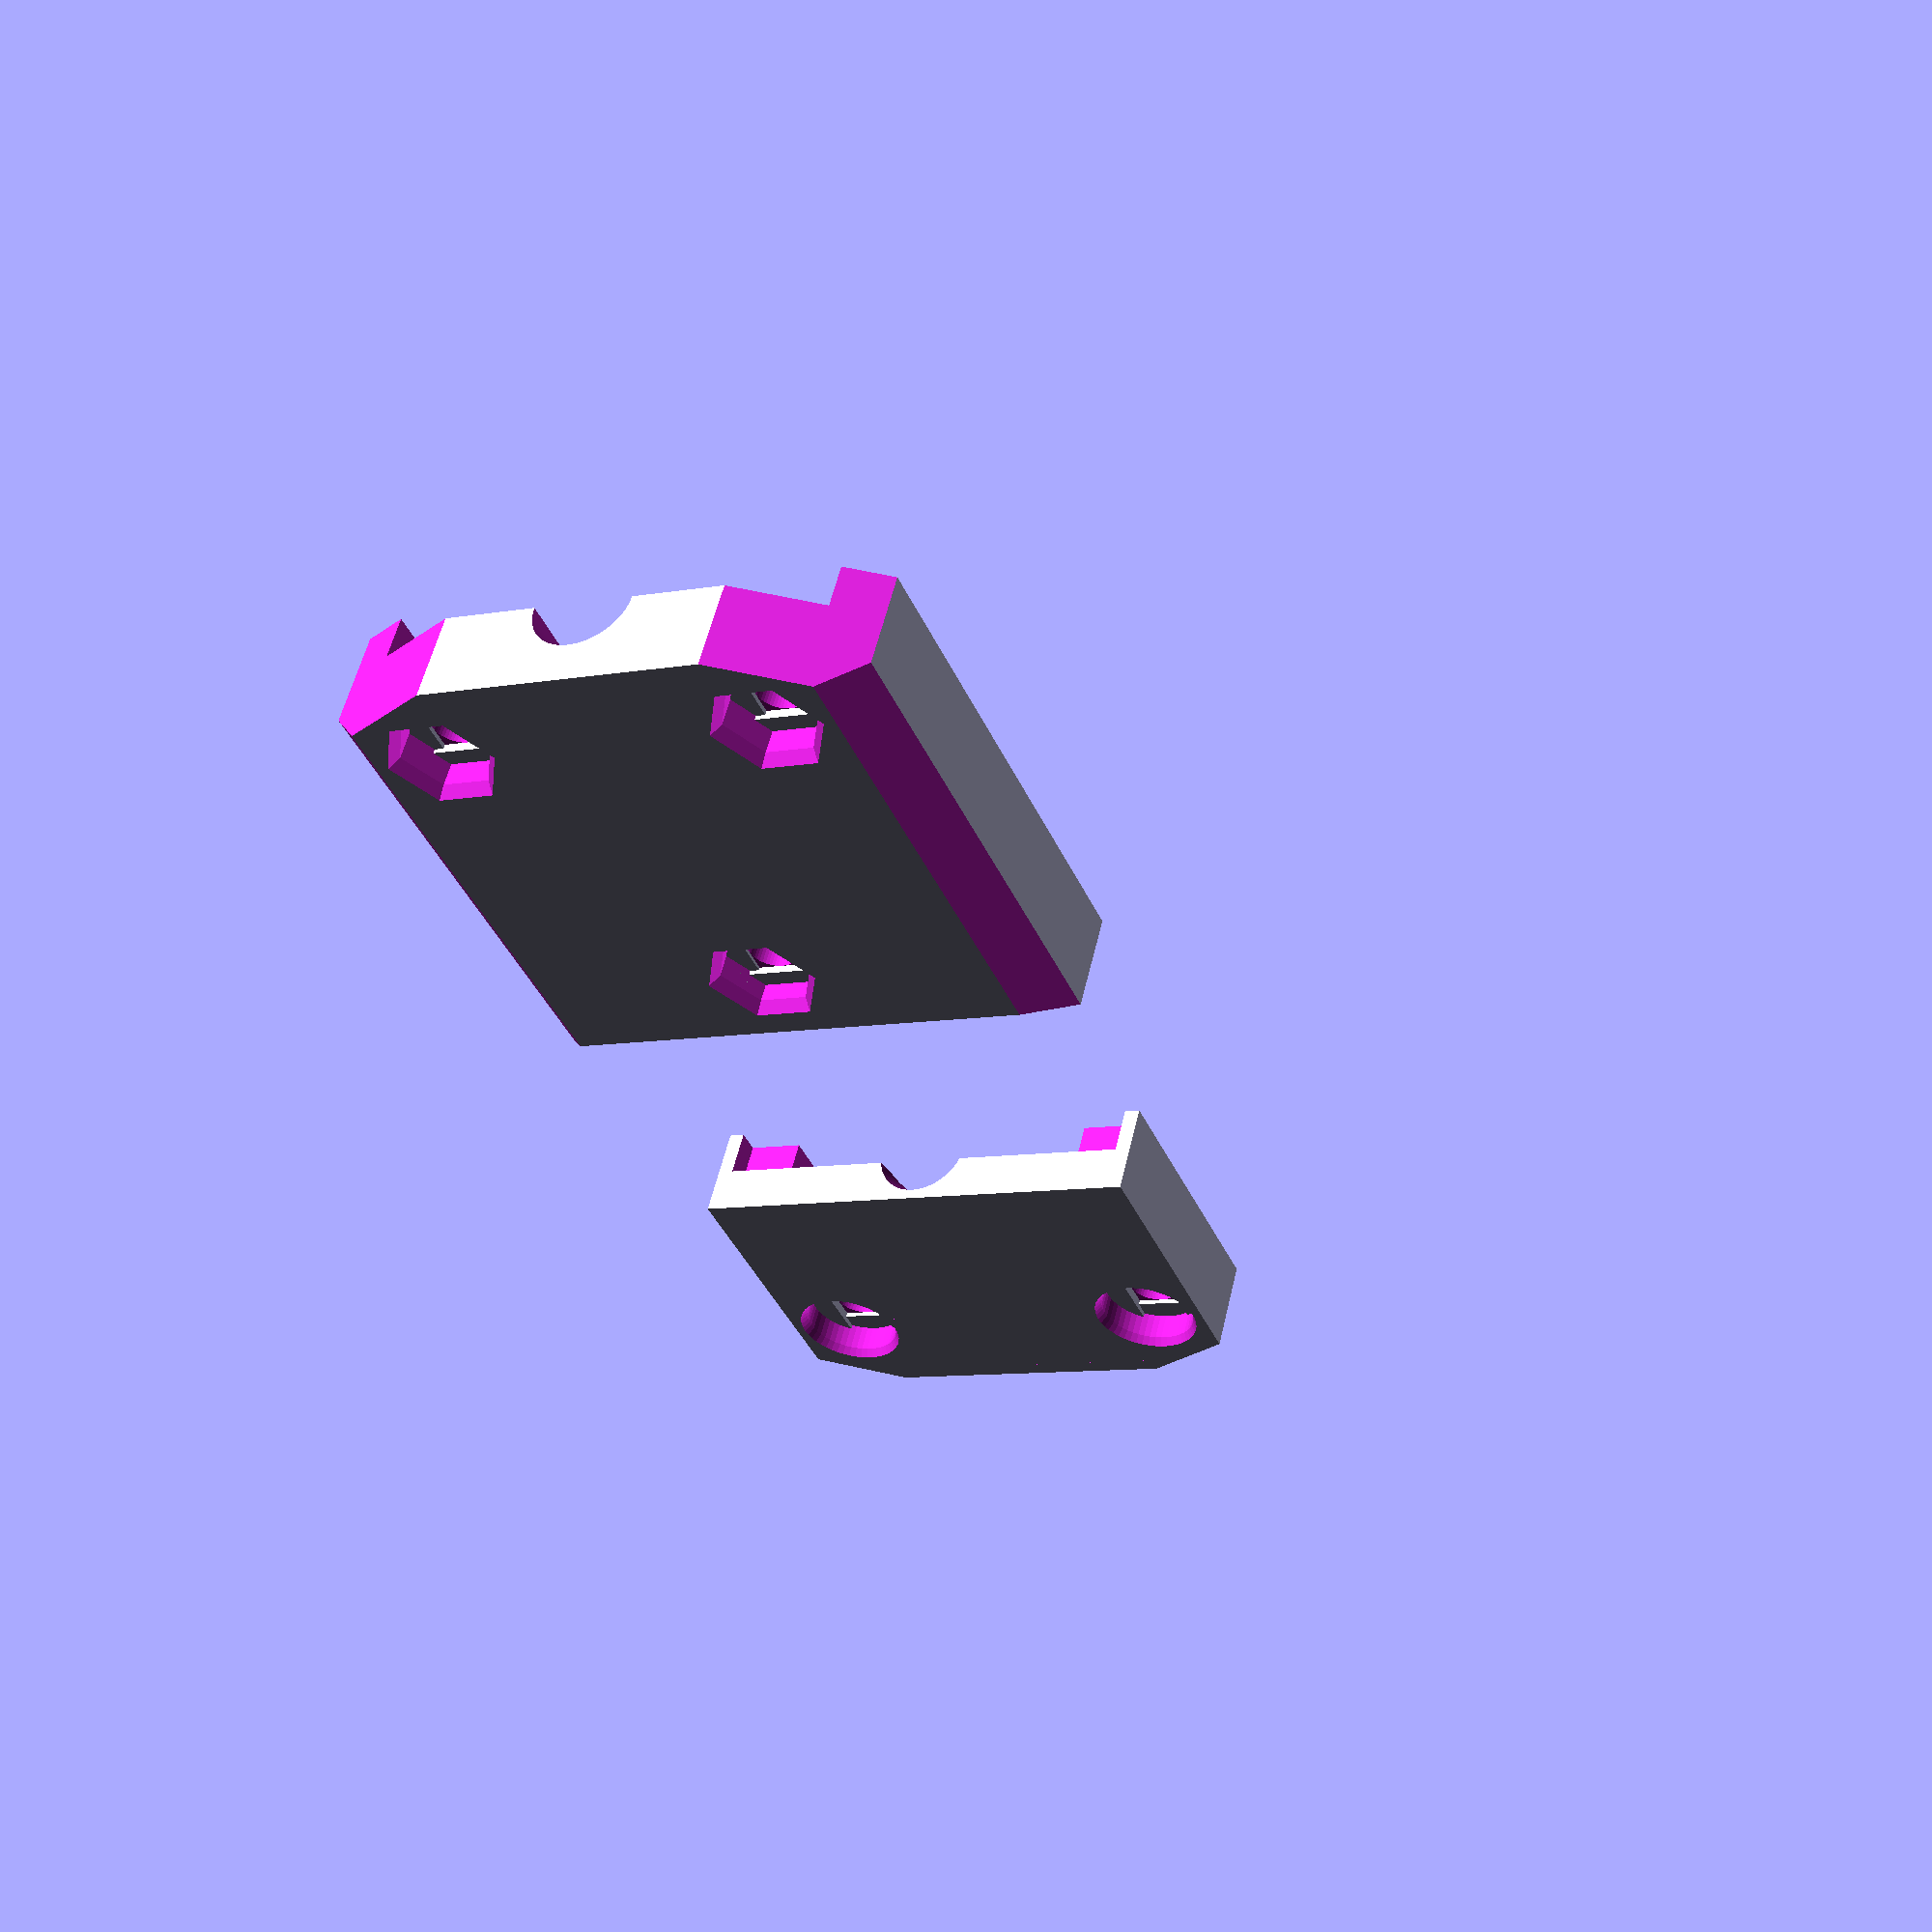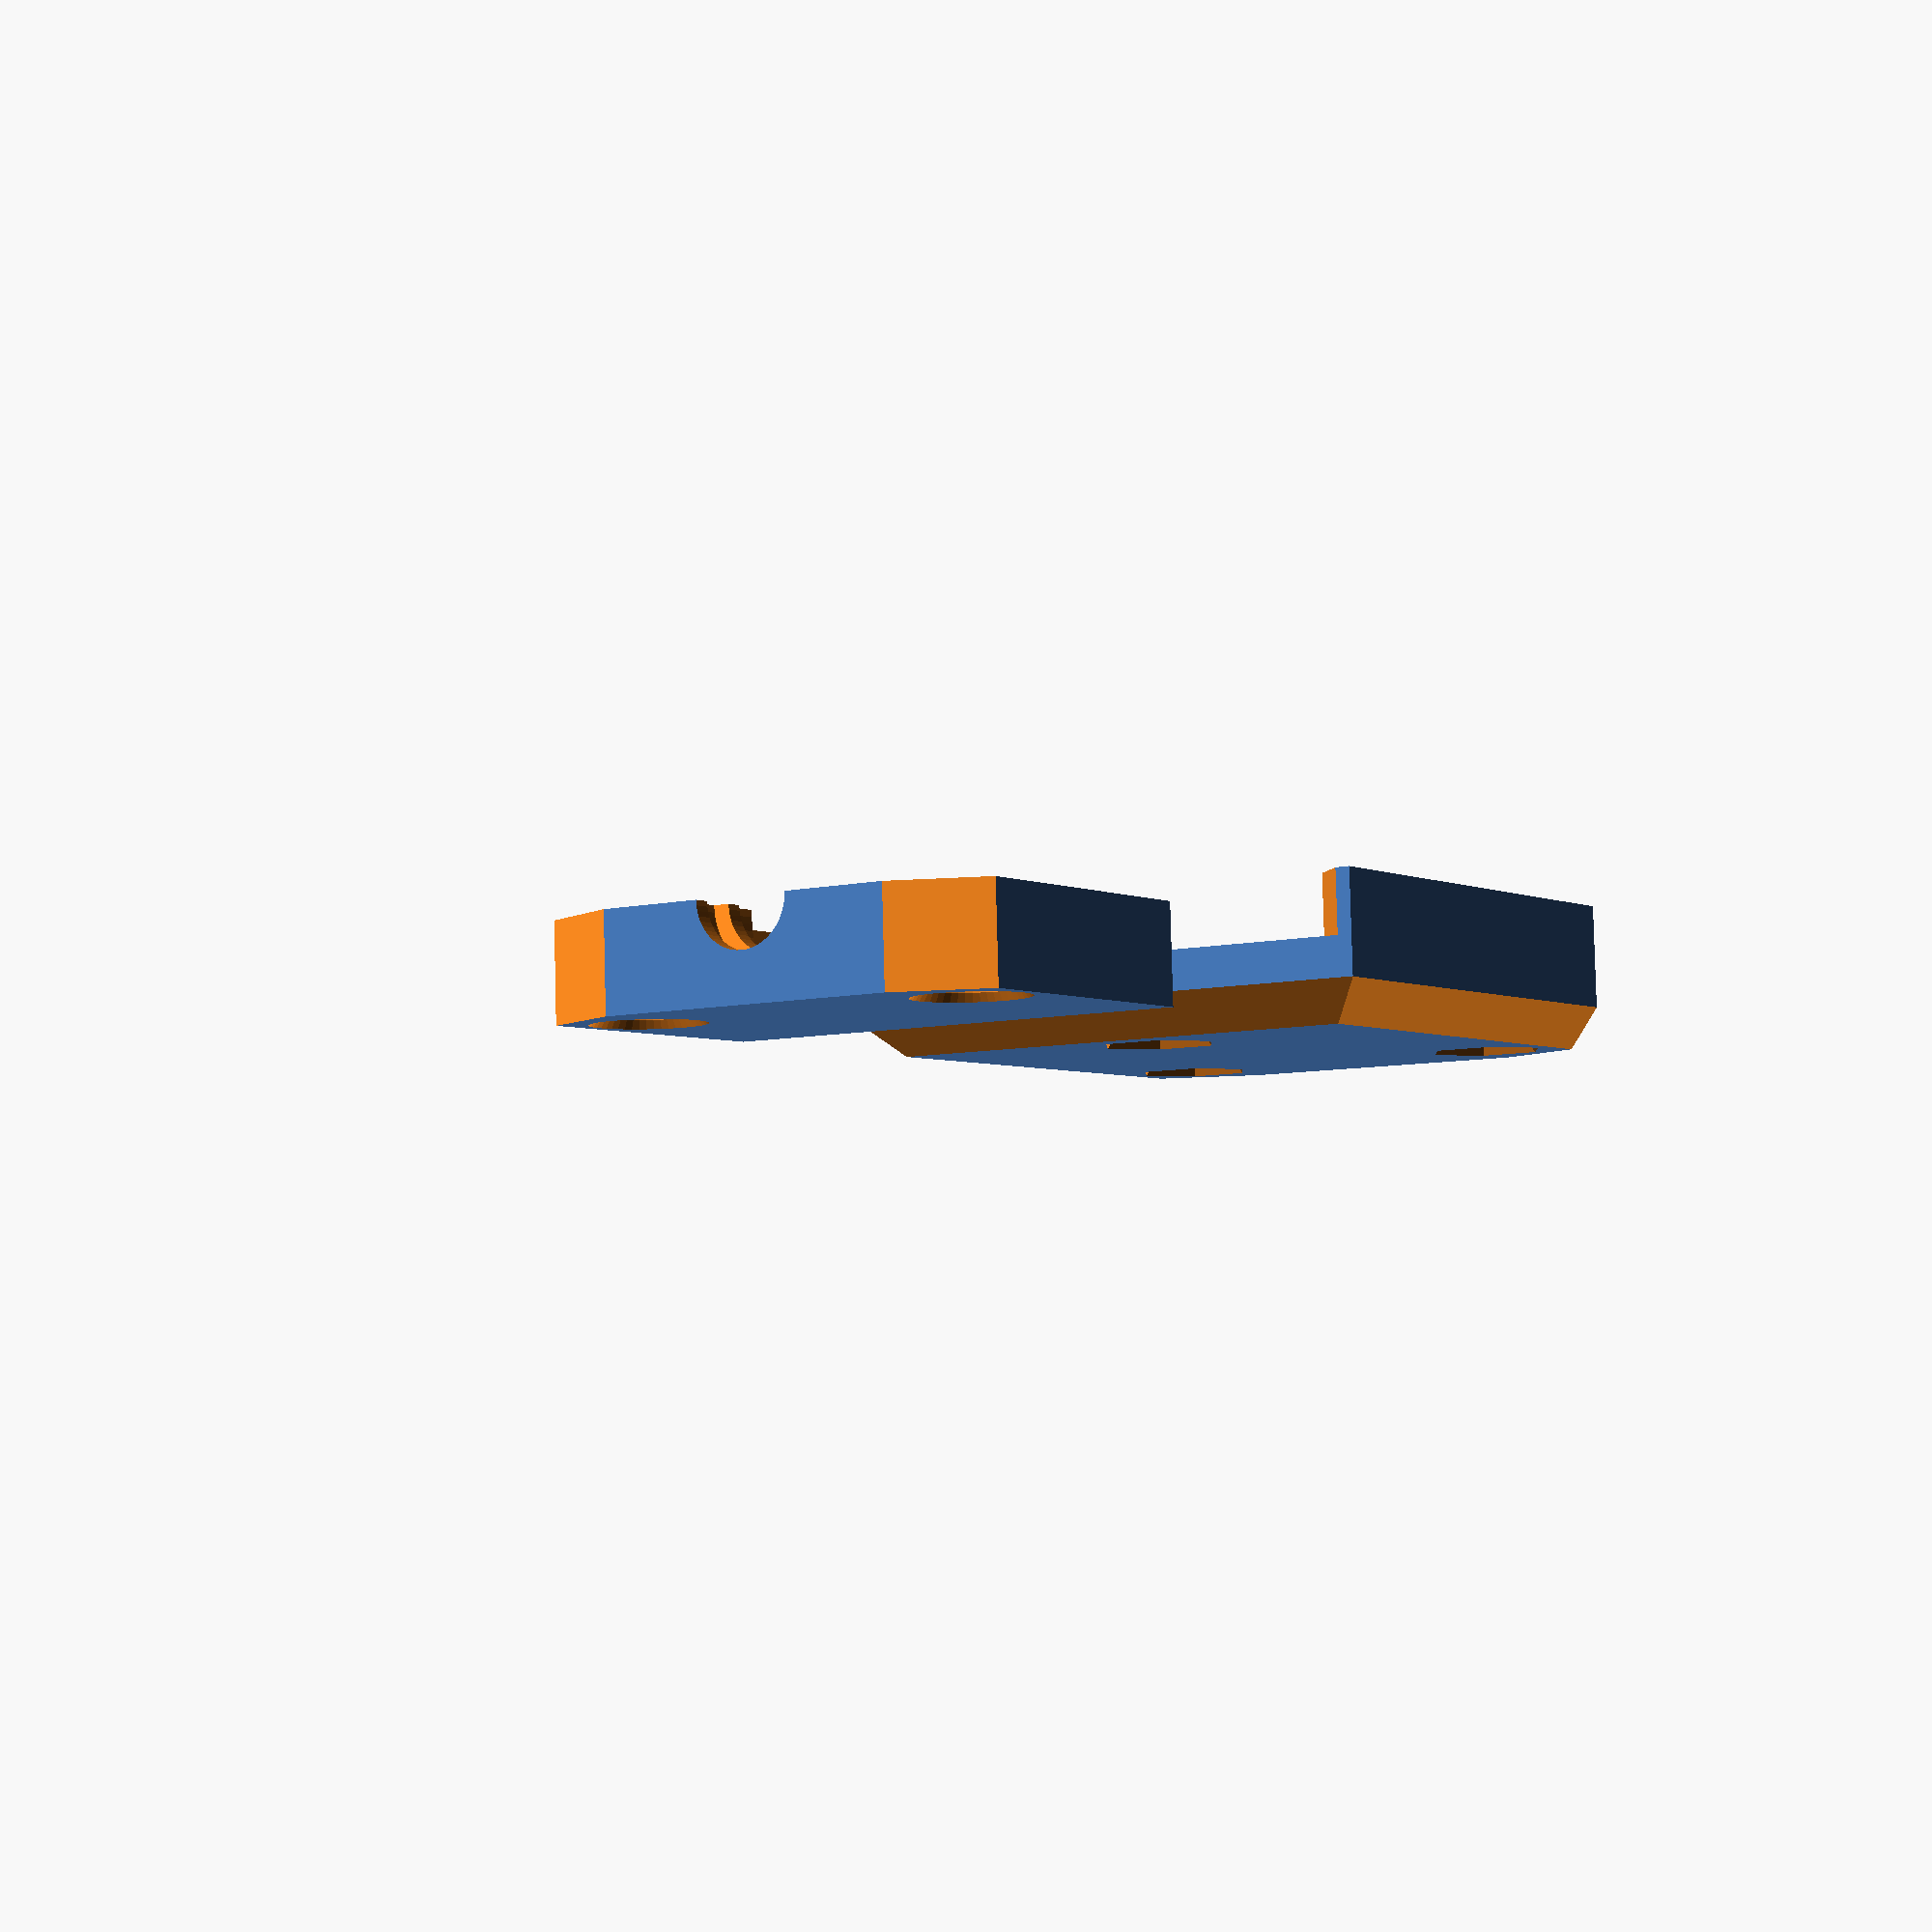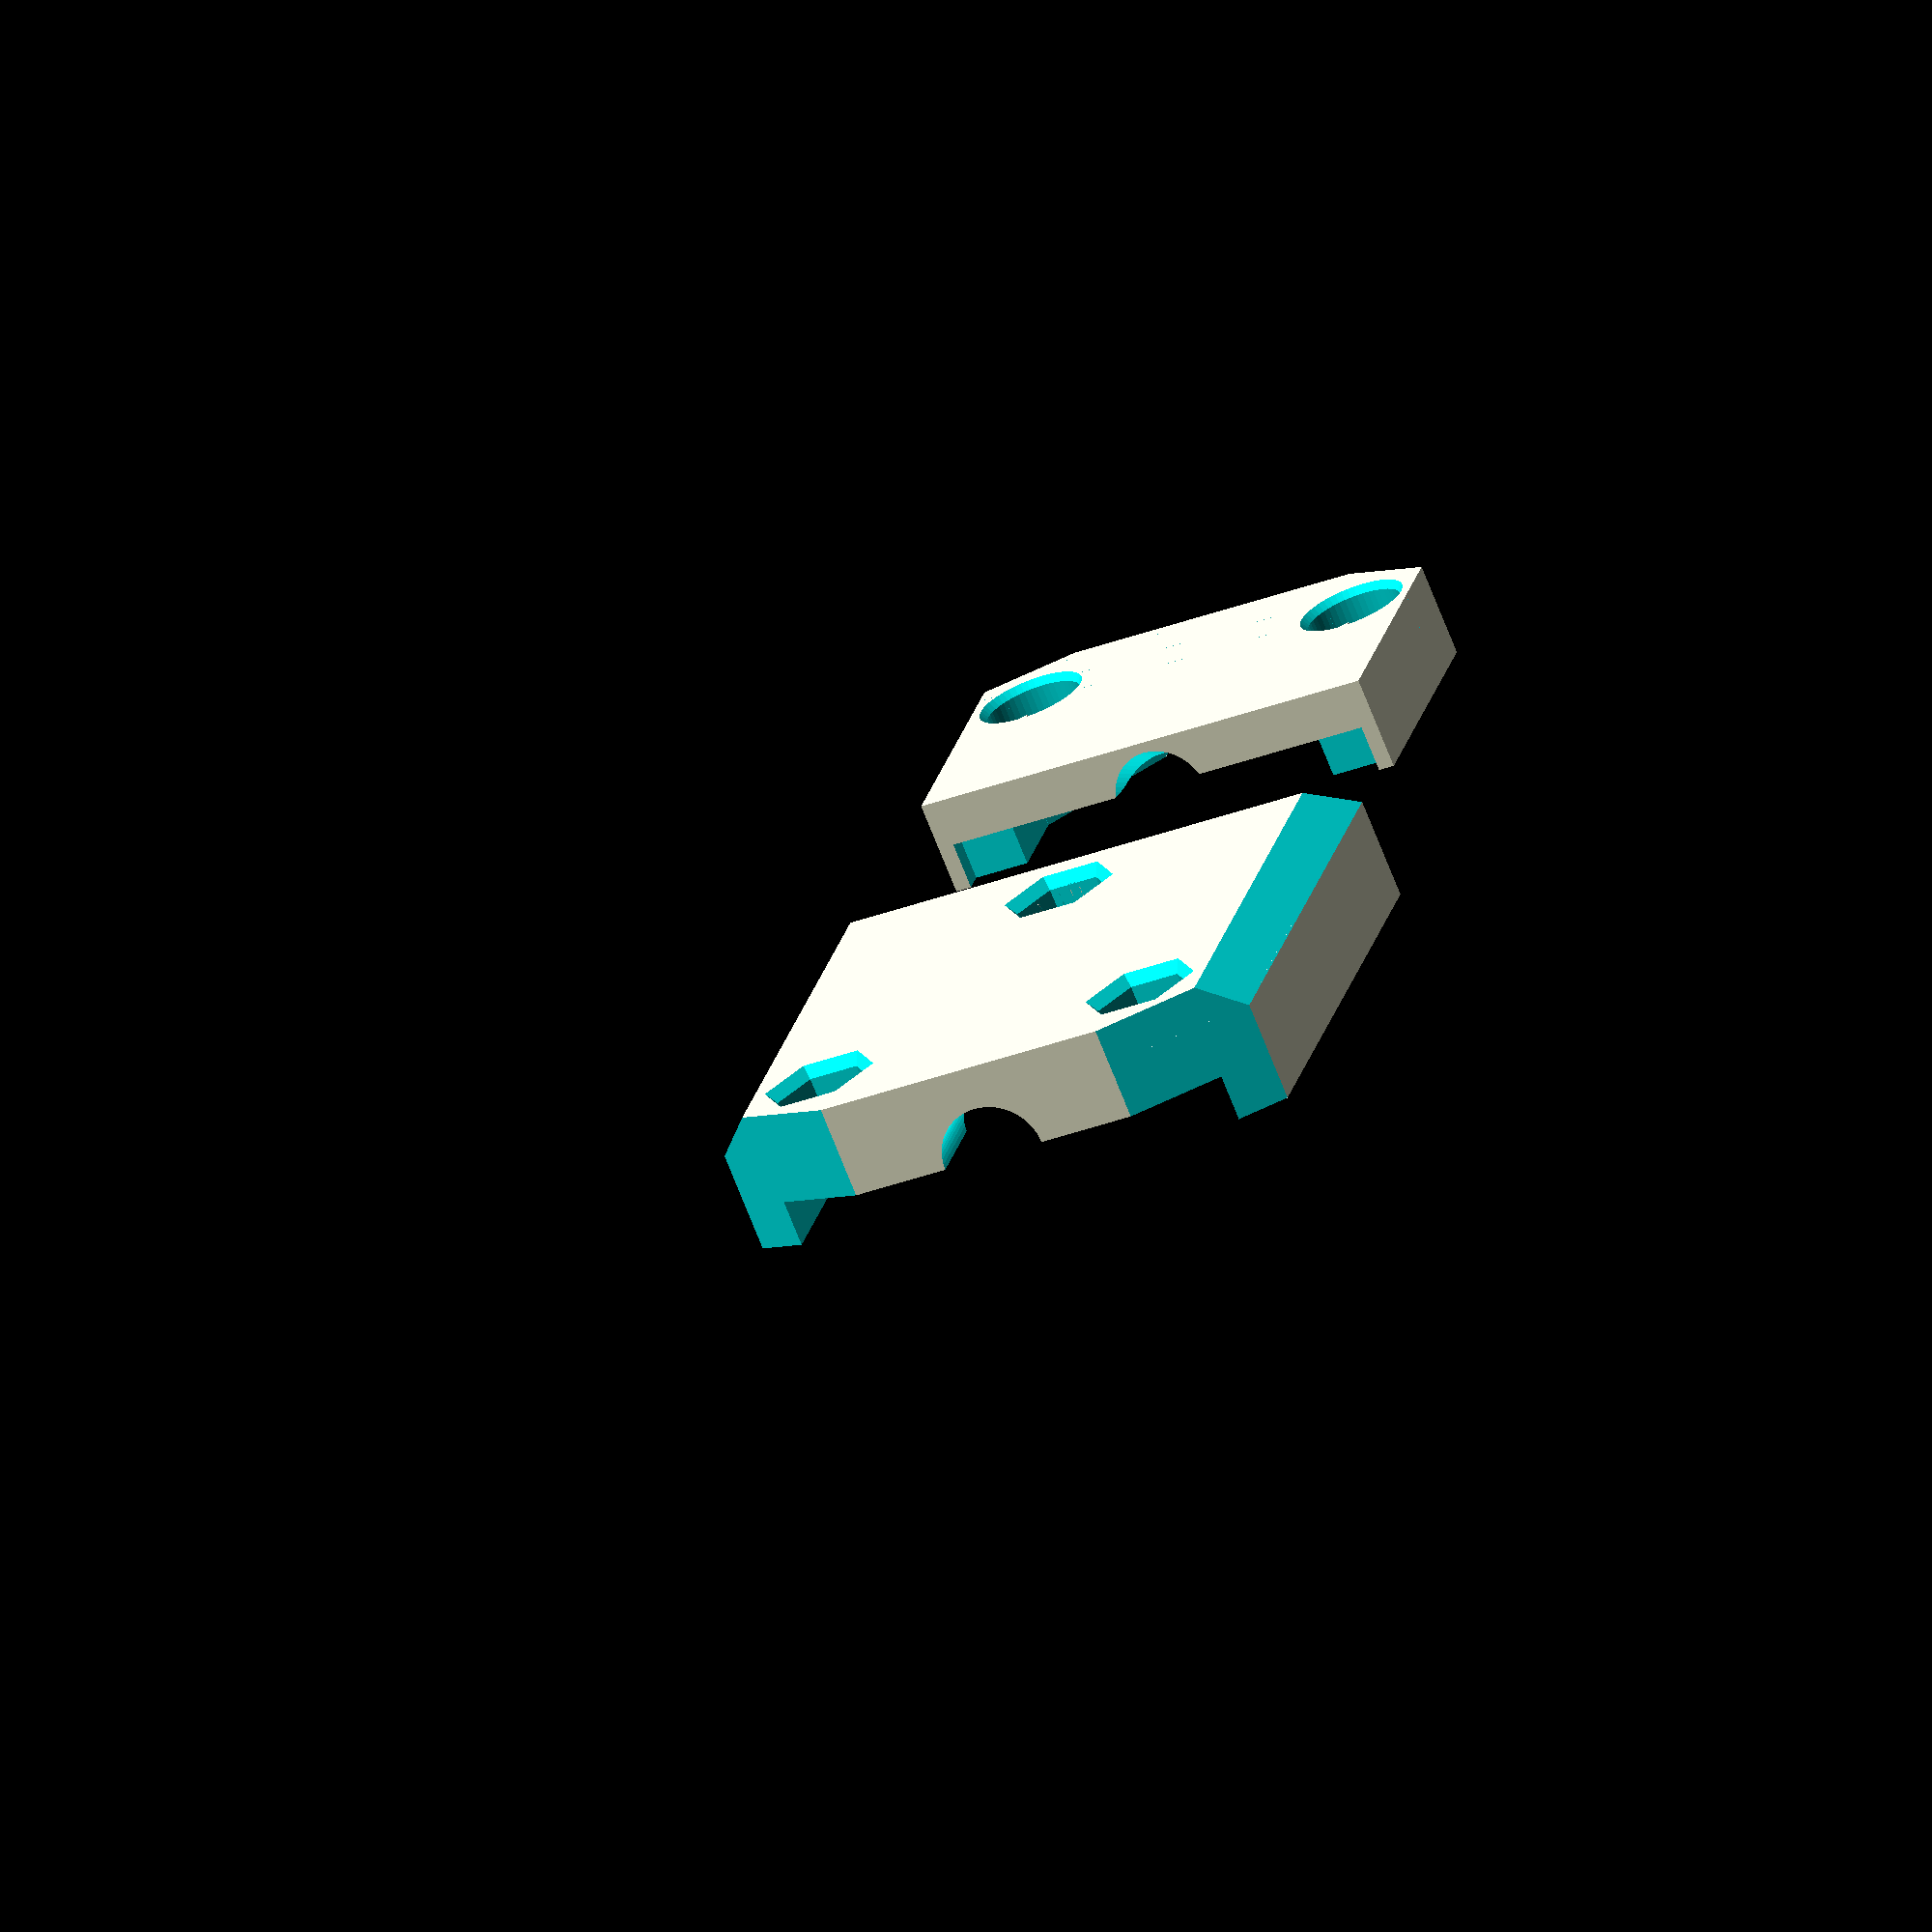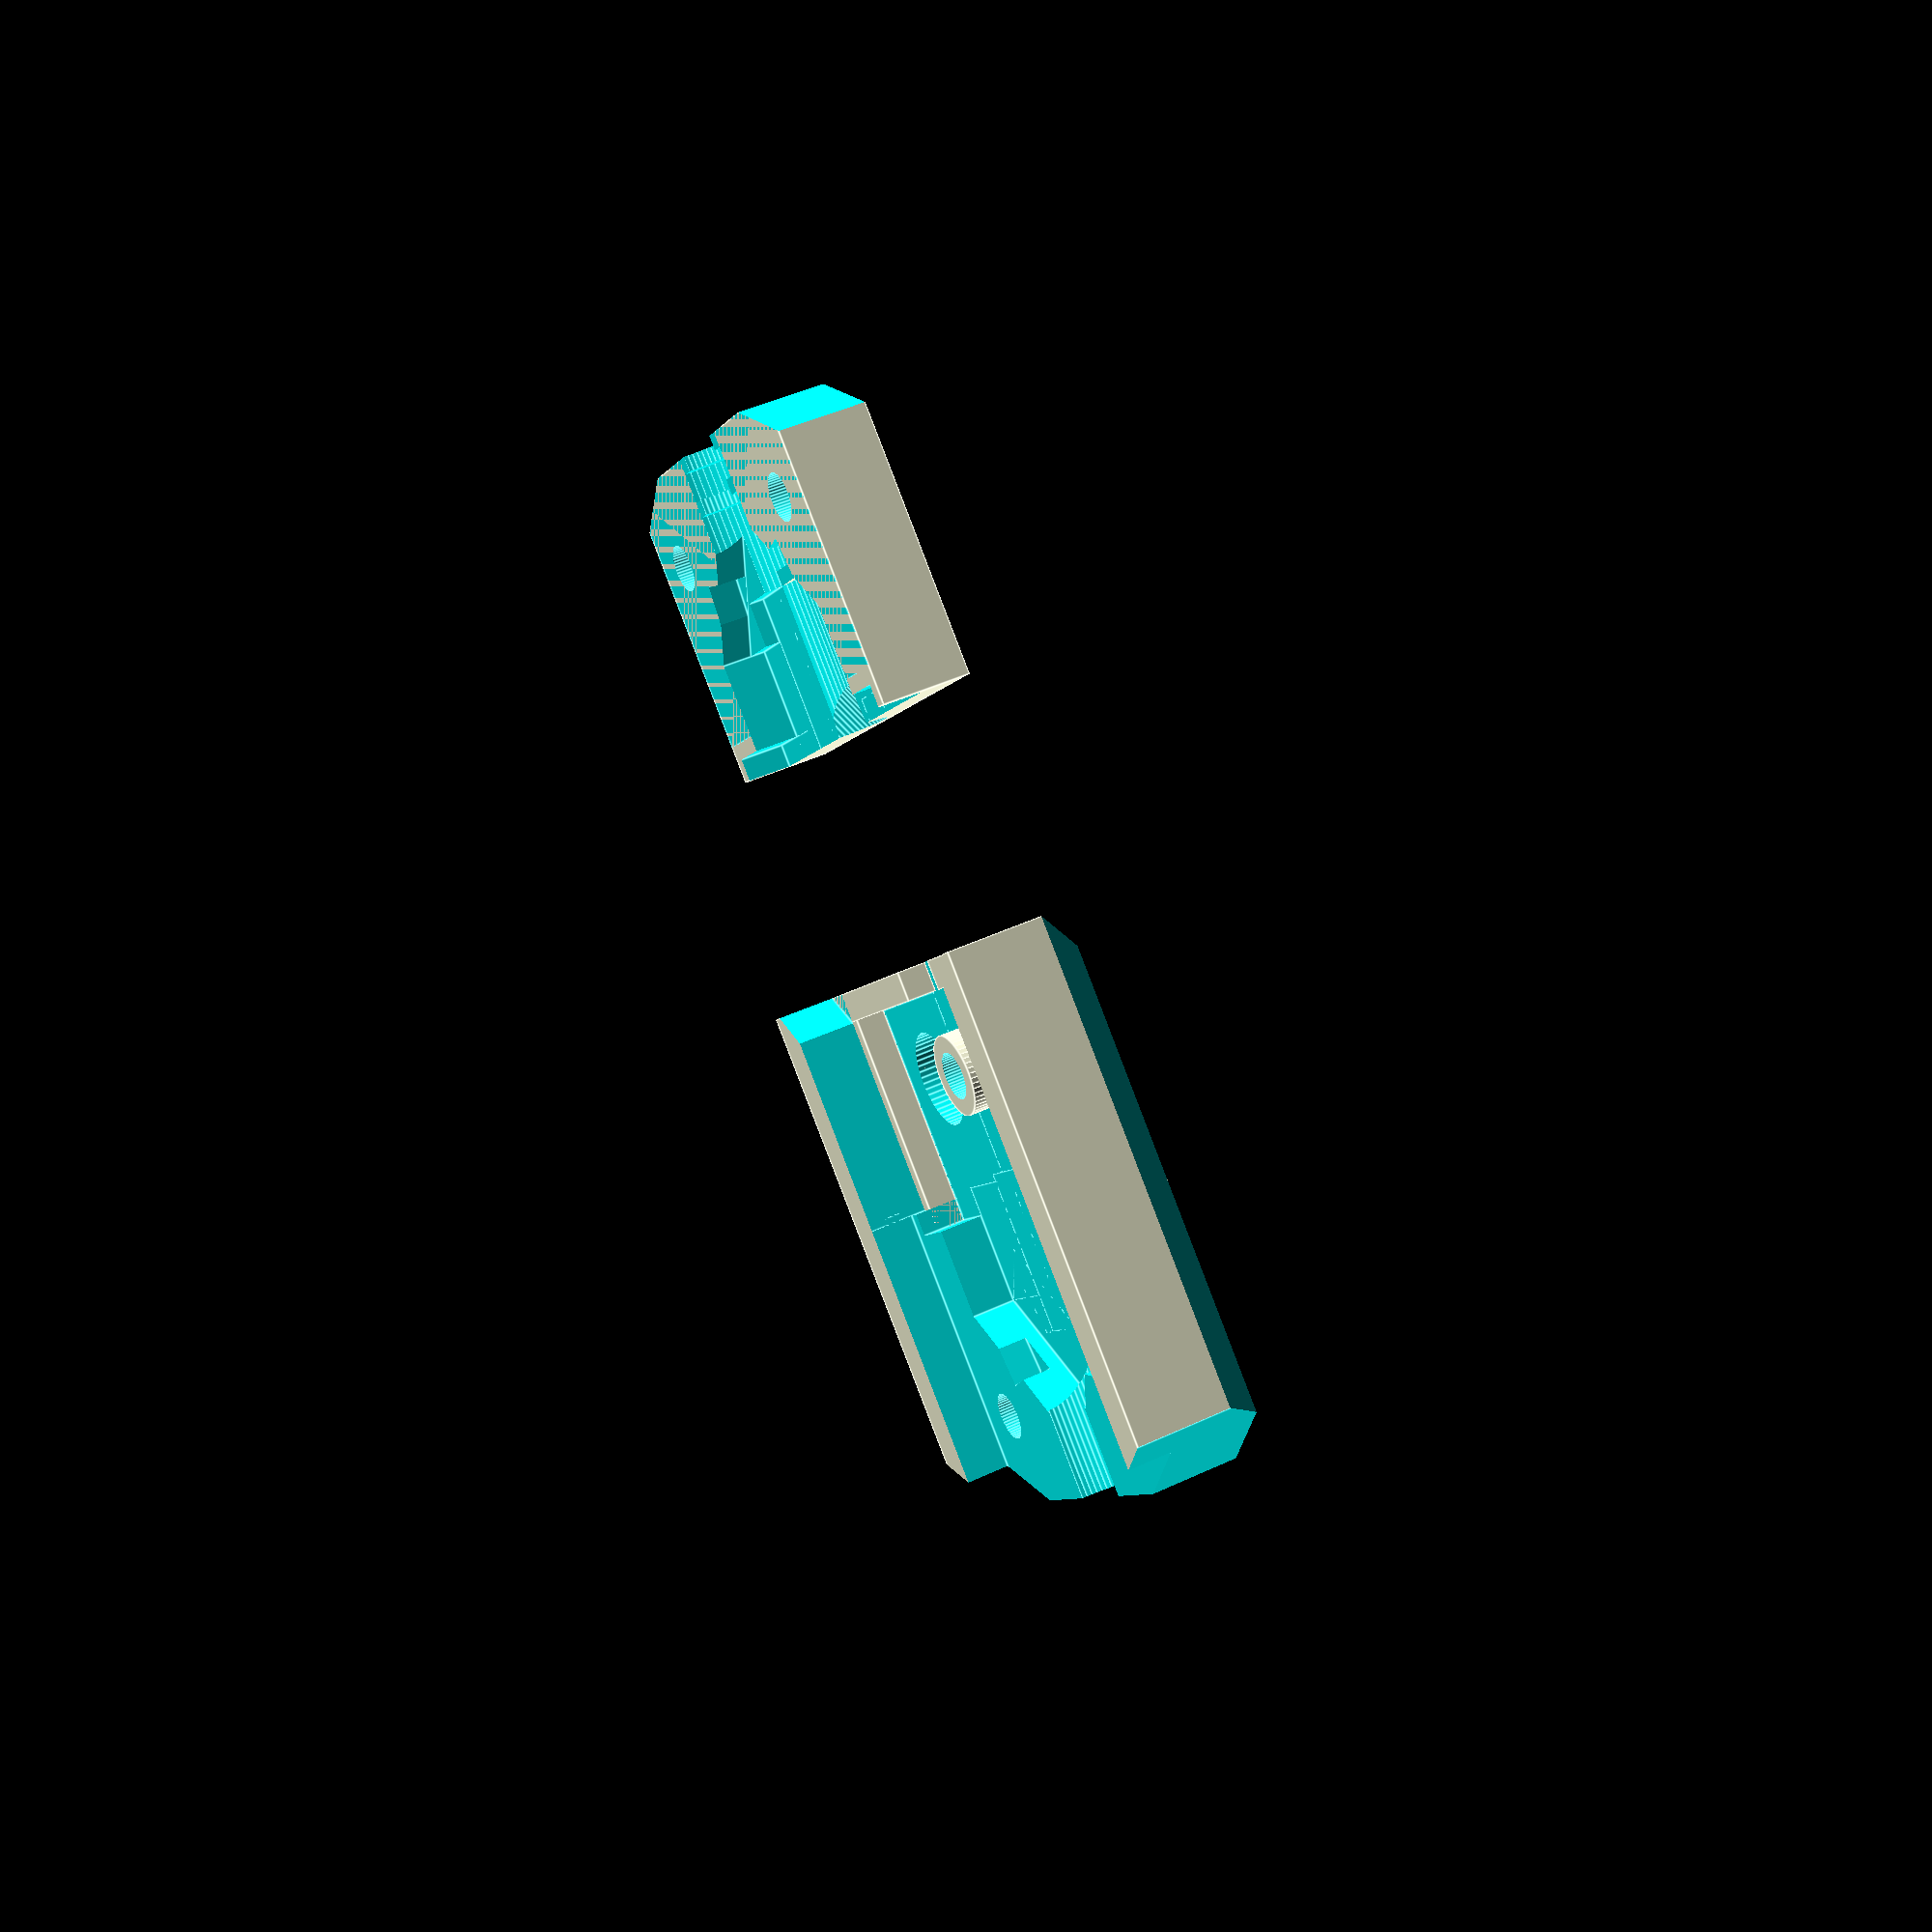
<openscad>
// PRUSA iteration4
// Heatbed cover MK2.5
// GNU GPL v3
// Josef Průša <iam@josefprusa.cz> and contributors
// http://www.reprap.org/wiki/Prusa_Mendel
// http://prusamendel.org

module cover()
{
    difference()
    {
        // base block
        translate([-18, 0, 0]) cube([36, 36, 9]);

        // inner cut
        translate([-15, -0.5, -3]) cube([30, 16, 9]);
        translate([-0, 37, 3]) rotate([90, 0, 0]) cylinder(h = 15, r = 3.3, $fn = 60);
        translate([-15, 15, -6]) cube([30, 22, 9]);

        // inner edges
        translate([3.5, 2, 0]) rotate([0, 0, 0]) cube([10.5, 15, 6]);
        translate([-14, 2, 0]) rotate([0, 0, 0]) cube([10.5, 15, 6]);

        translate([2.5, 15, 0]) rotate([0, 0, 0]) cube([8, 8, 6]);
        translate([-10.5, 15, 0]) rotate([0, 0, 0]) cube([8, 8, 6]);

        translate([6.96, 19.45, 0]) rotate([0, 0, 45]) cube([5, 10, 6]);
        translate([-6.96, 19.45, 0]) rotate([0, 0, 45]) cube([10, 5, 6]);

        translate([3.96, 18.45, 0]) rotate([0, 0, 20]) cube([5, 6, 6]);
        translate([-3.96, 18.45, 0]) rotate([0, 0, 70]) cube([6, 5, 6]);

        translate([-0, 20, 0.5]) rotate([90, 0, 0]) cube([11, 11, 11], center = true);

        translate([2, 14, -1]) rotate([0, 0, 10]) cube([8, 13, 6]);
        translate([-9.88, 15.21, -1]) rotate([0, 0, -10]) cube([8, 13, 6]);

        // outer edges
        translate([-18.0, 32, -1]) rotate([0, 0, 25]) cube([11, 11, 11]);
        translate([18, 32, -1]) rotate([0, 0, 65]) cube([11, 11, 11]);

        // screw holes for clip
        translate([-11, 30, 0]) cylinder(h = 10, r = 1.6, $fn = 50);
        translate([11, 30, 0]) cylinder(h = 10, r = 1.6, $fn = 50);


        // clip nuts entry
        translate([-11, 30, 8.2]) rotate([0, 0, 0]) cylinder(h = 4, r1 = 3.15, r2 = 6, $fn = 6);
        translate([11, 30, 8.2]) rotate([0, 0, 0]) cylinder(h = 4, r1 = 3.15, r2 = 6, $fn = 6);

        // heatbed terminal screw pockets

        translate([8.5, 7.5, 0]) cylinder(h = 8.6, r = 3.25, $fn = 50);
        translate([-8.5, 7.5, 0]) cylinder(h = 8.6, r = 3.25, $fn = 50);

        // clip nuts with print supports
        difference()
        {
            union()
            {
                translate([11, 30, 6])
                {
                    cylinder(h = 4, r = 3.15, $fn = 6);
                }
                translate([-11, 30, 6])
                {
                    cylinder(h = 4, r = 3.15, $fn = 6);
                }
            }
            translate([-9.4, 4, 0.6]) cube([18.8, 40, 5.7]);
            translate([-17.6, 4, 0.6]) cube([5, 40, 5.7]);
            translate([12.6, 4, 0.6]) cube([5, 40, 5.7]);
            translate([-22, 18.4, 0.6]) cube([70, 10, 6]);
            translate([-20, 31.6, 0.6]) cube([70, 10, 6]);
        }

        difference()
        {
            union()
            {
                translate([0, 7.5, 5.4])
                {
                    cylinder(h = 4, r = 3.15, $fn = 6);
                }
            }
            translate([-11.6, 0, 1]) cube([10, 40, 5.7]);
            translate([1.6, 0, 1]) cube([10, 40, 5.7]);
            translate([-5, -4.1, 1]) cube([10, 10, 6]);
            translate([-5, 9.1, 1]) cube([10, 10, 6]);
        }

        // heatbed screw nut entry
        translate([0, 7.5, 8.2]) rotate([0, 0, 0]) cylinder(h = 4, r1 = 3.15, r2 = 6, $fn = 6);

        // LED window
        translate([-2.5, -1, -4]) cube([5, 3.5, 10]);
        translate([-14, -4, -6]) rotate([0, 0, 45]) cube([5, 5, 10]);
        translate([14, -4, -6]) rotate([0, 0, 45]) cube([5, 5, 10]);

        // edges
        translate([-20, -0, 6.5]) rotate([45, 0, 0]) cube([40, 5, 5]);
        translate([-23.3, -1, 9.7]) rotate([0, 45, 0]) cube([6, 45, 6]);
        translate([14.8, -1, 9.7]) rotate([0, 45, 0]) cube([6, 45, 5]);
    }

    // heatbed pcb support
    translate([-17, 0, 4]) cube([3, 20, 2]);
    translate([14, 0, 4]) cube([3, 20, 2]);
    translate([-17, 0, 4]) cube([14, 2, 2]);
    translate([3, 0, 4]) cube([14, 2, 2]);

    // heatbed screw body
    difference()
    {
       translate([0, 7.5, 4]) rotate(90, v = [0, 0, 1]) cylinder(h = 3.9, r = 2.75, $fn = 50);
       translate([0, 7.5, 6.5]) cylinder(h = 4, r = 2.76, $fn = 50);
       translate([0, 7.5, 3]) cylinder(h = 4, r = 1.6, $fn = 50);
    }
}

module clip()
{
    difference()
    {
        // base body
        translate([-15, 15.5, -3]) cube([30, 20.5, 6]);

        // inner angled cut
        translate([3.5, 2, 0]) rotate([0, 0, 0]) cube([10.5, 15, 6]);
        translate([-14, 2, 0]) rotate([0, 0, 0]) cube([10.5, 15, 6]);

        translate([3.5, 15, 0]) rotate([0, 0, 0]) cube([7, 8, 6]);
        translate([-10.5, 15, 0]) rotate([0, 0, 0]) cube([7, 8, 6]);

        translate([6.96, 19.45, 1]) rotate([0, 0, 45]) cube([5, 10, 6]);
        translate([-6.96, 19.45, 1]) rotate([0, 0, 45]) cube([10, 5, 6]);

        translate([-0, 37, 3]) rotate([90, 0, 0]) cylinder(h = 17, r = 3.5, $fn = 60);

        translate([-7, 15, 0]) rotate([0, 0, 0]) cube([14, 11, 6]);

        translate([3, 14, 1]) rotate([0, 0, 10]) cube([7, 13, 6]);
        translate([-9.88, 15.21, 1]) rotate([0, 0, -10]) cube([7, 13, 6]);

        // cables cut
        translate([-0, 36, 3]) rotate([90, 0, 0]) cylinder(h = 187, r = 4, $fn = 60);

        // screws
        translate([-11, 30, -3]) cylinder(h = 10, r = 1.6, $fn = 50);
        translate([11, 30, -3]) cylinder(h = 10, r = 1.6, $fn = 50);
        translate([-11, 30, -5.5]) cylinder(h = 3, r2 = 3.1, r1 = 5, $fn = 50);
        translate([11, 30, -5.5]) cylinder(h = 3, r2 = 3.1, r1 = 5, $fn = 50);

        // print support for nut heads
        difference()
        {
            union()
            {
                translate([-11, 30, -3.5]) cylinder(h = 3, r = 3.1, $fn = 50);
                translate([11, 30, -3.5]) cylinder(h = 3, r = 3.1, $fn = 50);
            }
            translate([-30, 18.4, -0.8]) cube([60, 10, 2]);
            translate([-30, 31.6, -0.8]) cube([60, 10, 2]);
            translate([-9.4, 25, -1.1]) cube([18.8, 10, 2]);
            translate([-22.6, 25, -1.1]) cube([10, 10, 2]);
            translate([12.6, 25, -1.1]) cube([10, 10, 2]);
        }

        // thermistor cable entry
        translate([-0, 22, 4]) rotate([115, 0, 0]) cylinder(h = 15, r = 3, $fn = 60);

        // edges
        translate([-18.0, 32, -5]) rotate([0, 0, 25]) cube([11, 11, 15]);
        translate([18, 32, -5]) rotate([0, 0, 65]) cube([11, 11, 15]);
    }

    // cable rims
    difference()
    {
        difference()
        {
            translate([-0, 36, 3]) rotate([90, 0, 0]) cylinder(h = 10, r = 4.5, $fn = 60);
            translate([-0, 37, 3]) rotate([90, 0, 0]) cylinder(h = 17, r = 3, $fn = 60);
        }
        translate([-15, 18, 3]) cube([30, 20, 6]);
        translate([-15, 27, -5]) cube([30, 2, 16]);
        translate([-15, 30, -5]) cube([30, 2, 16]);
        translate([-15, 33, -5]) cube([30, 2, 16]);
        translate([6.96, 19.45, 1]) rotate([0, 0, 45]) cube([5, 10, 6]);
        translate([-6.96, 19.45, 1]) rotate([0, 0, 45]) cube([10, 5, 6]);
        translate([-4, 20, 0]) rotate([0, 0, 0]) cube([8, 11, 6]);
    }
}

translate([0, 40, 3])
clip();

translate([0, 40, 9]) rotate([180, 0, 0])
cover();

</openscad>
<views>
elev=306.0 azim=203.4 roll=192.8 proj=p view=wireframe
elev=95.4 azim=213.7 roll=1.5 proj=p view=solid
elev=71.2 azim=346.4 roll=201.4 proj=o view=wireframe
elev=315.9 azim=312.1 roll=61.1 proj=p view=edges
</views>
